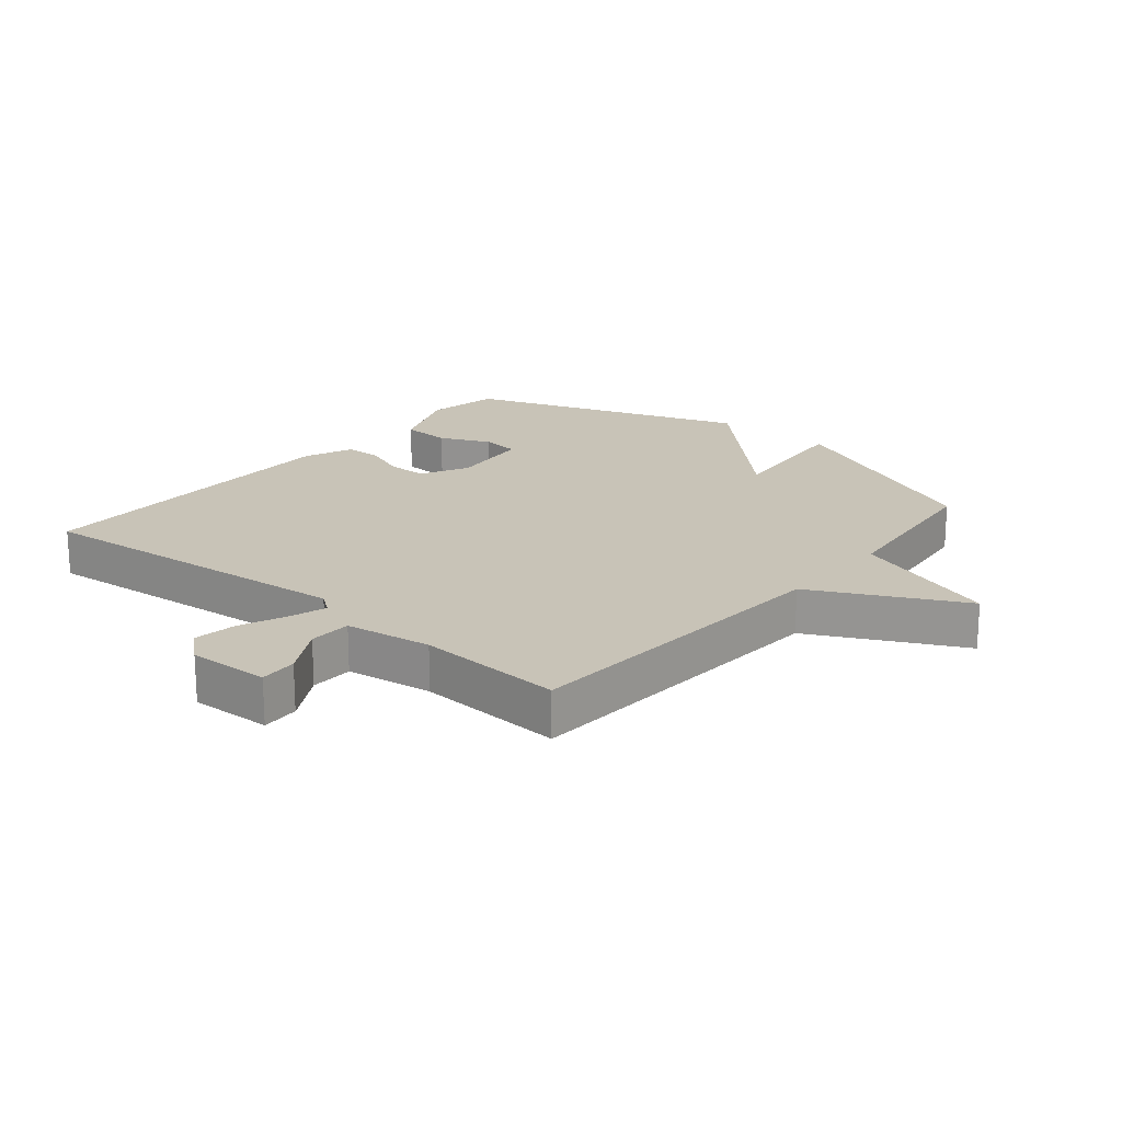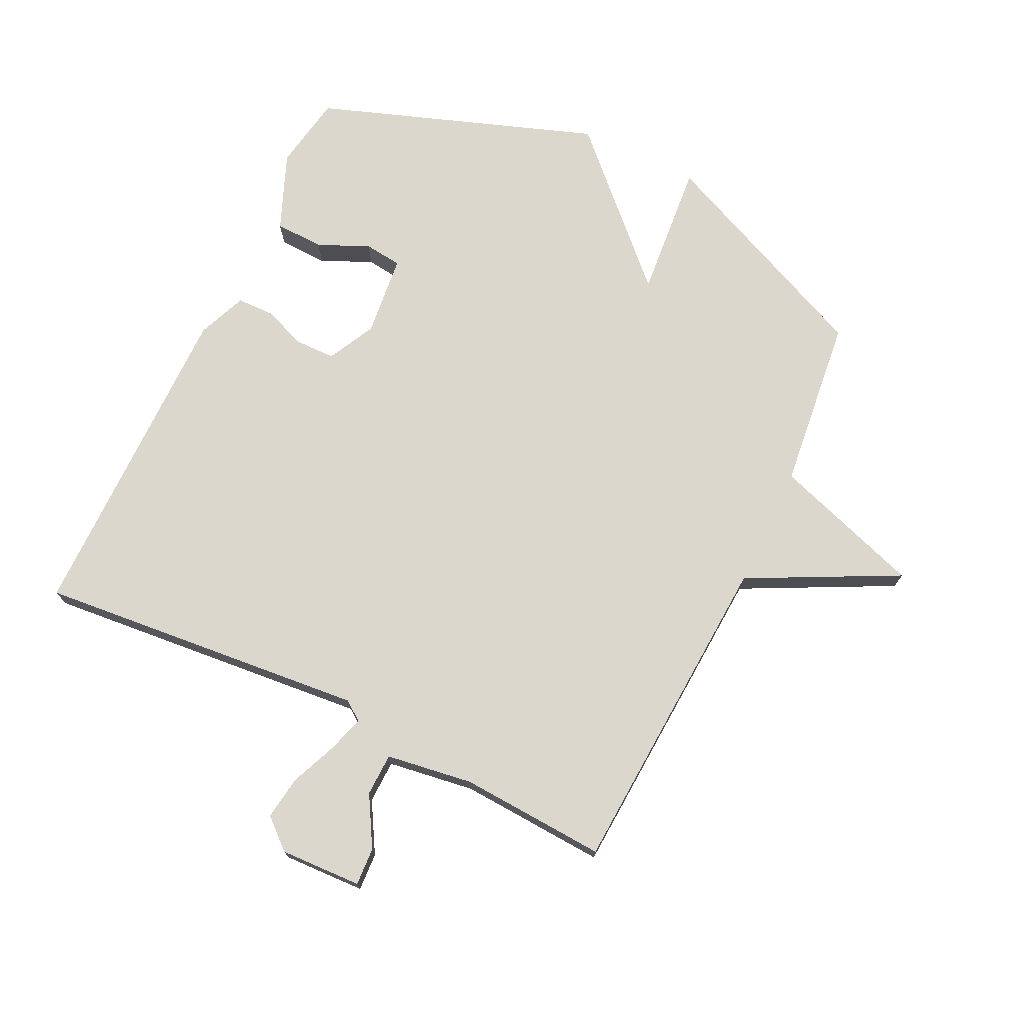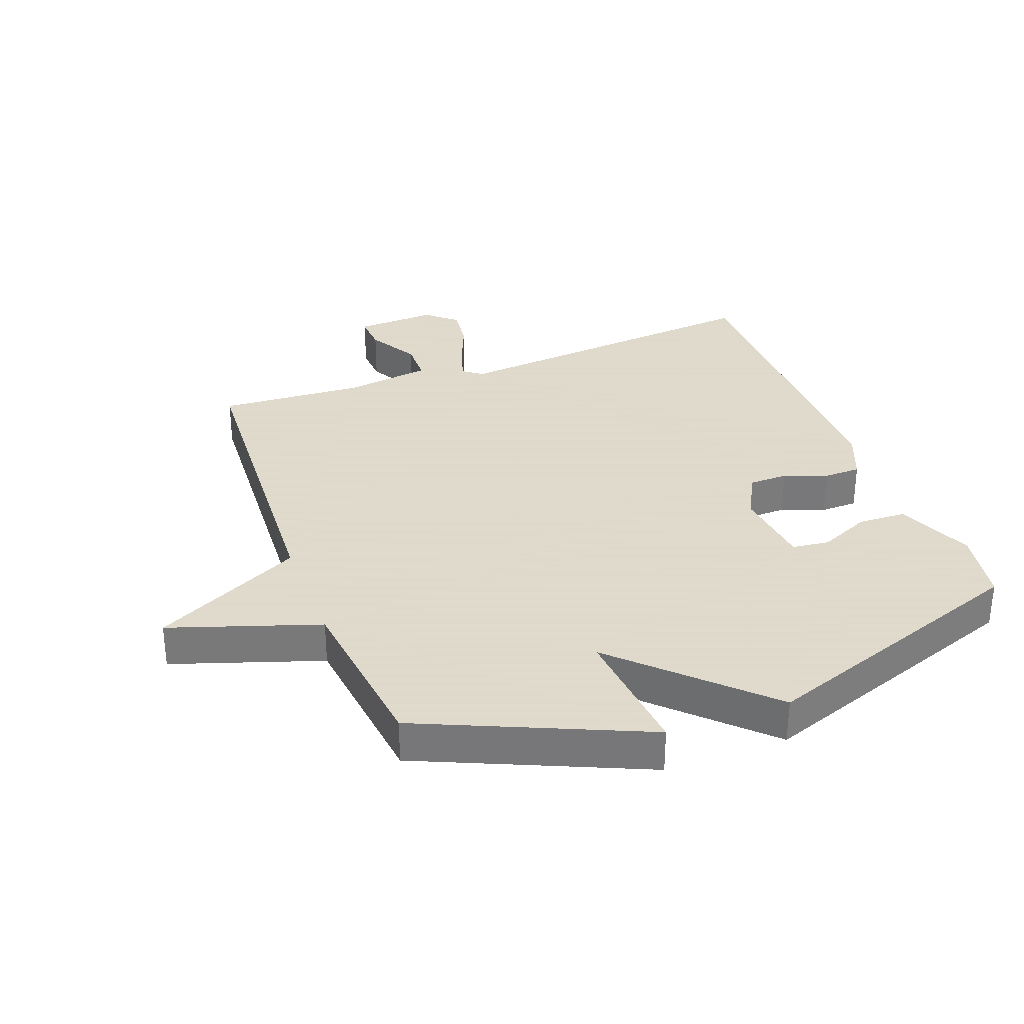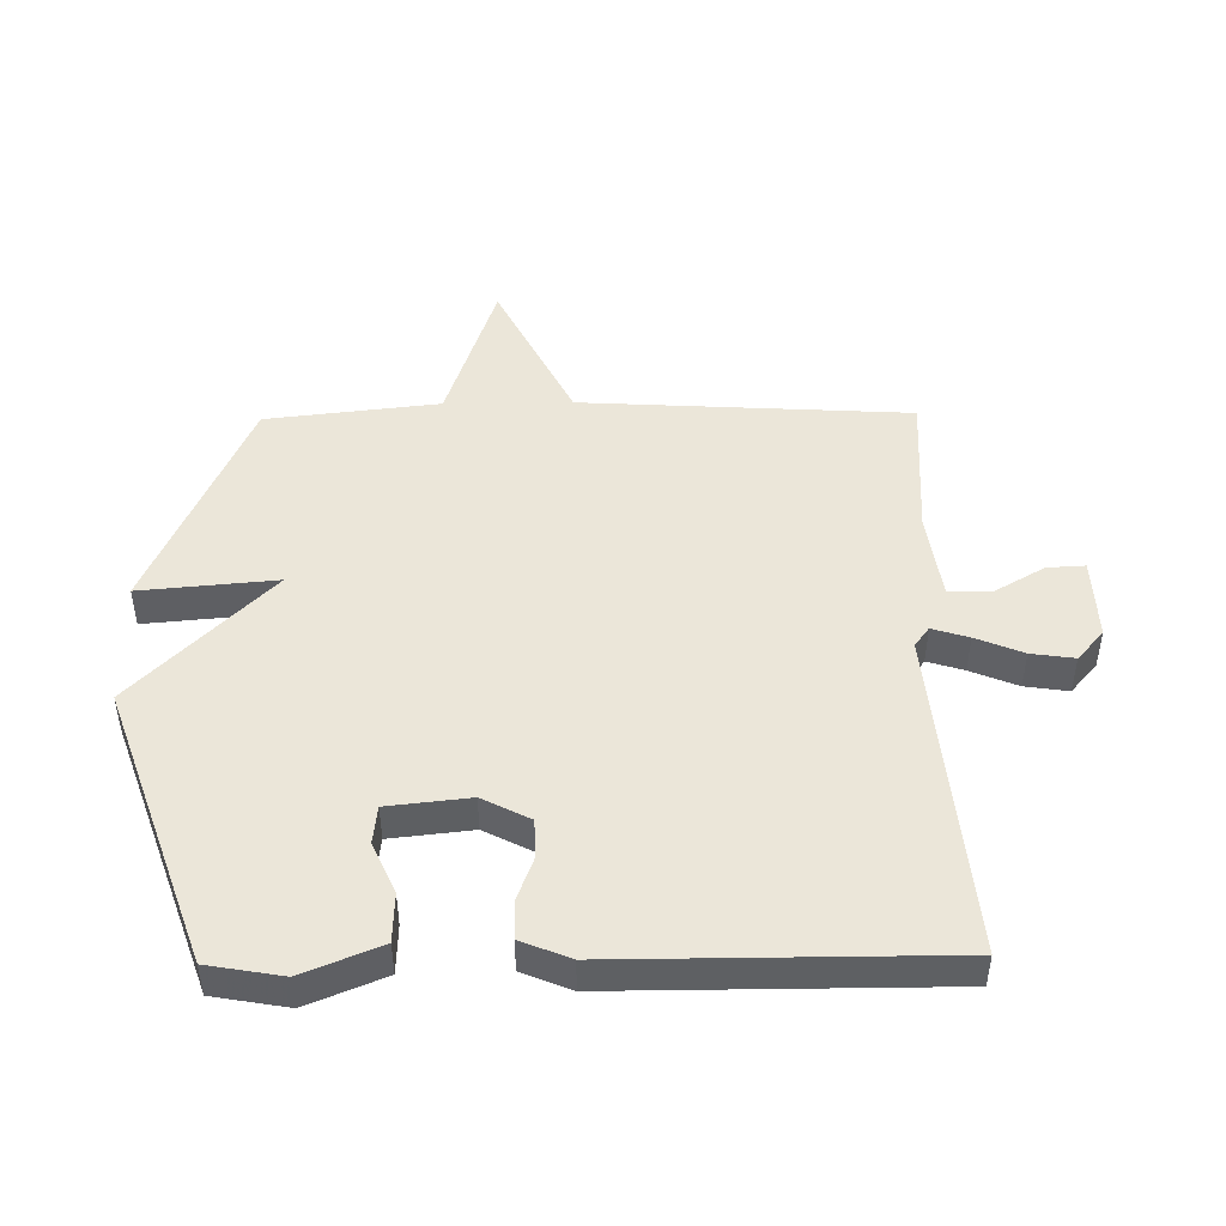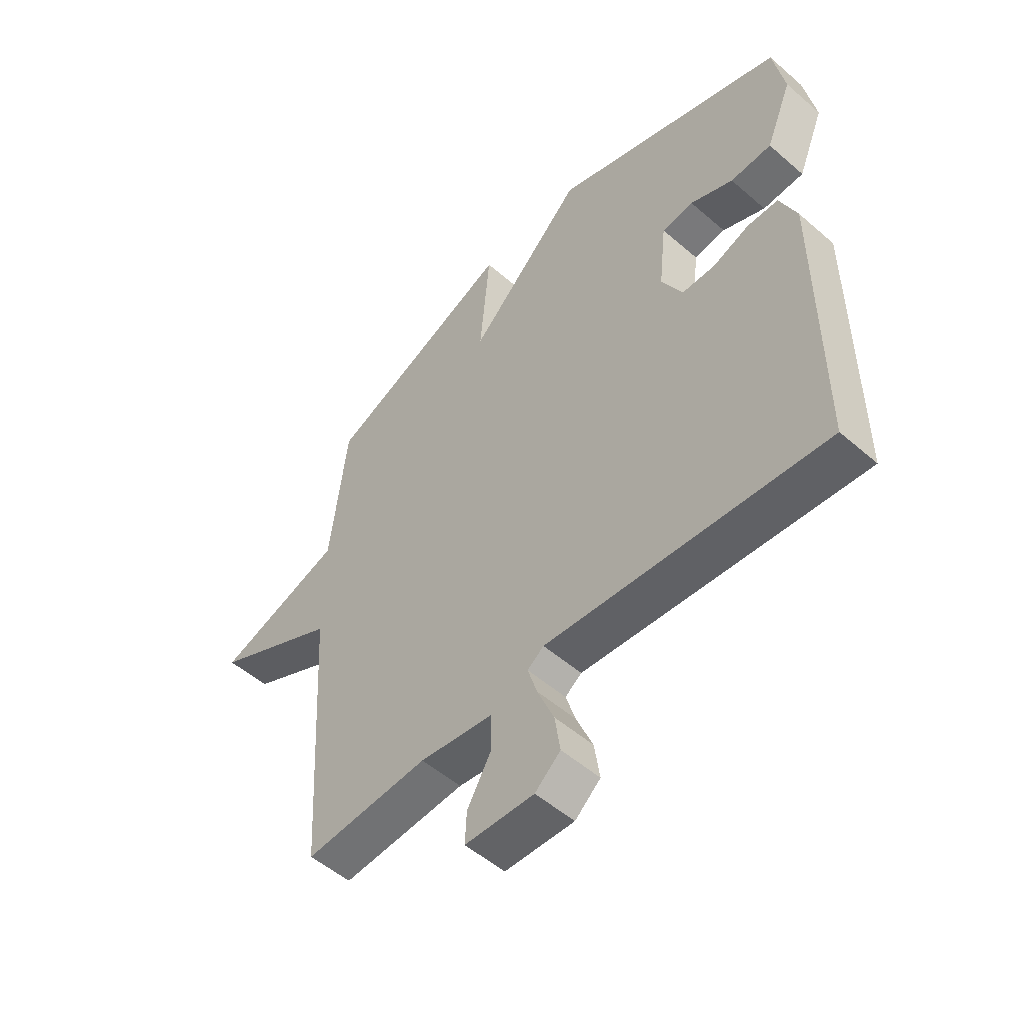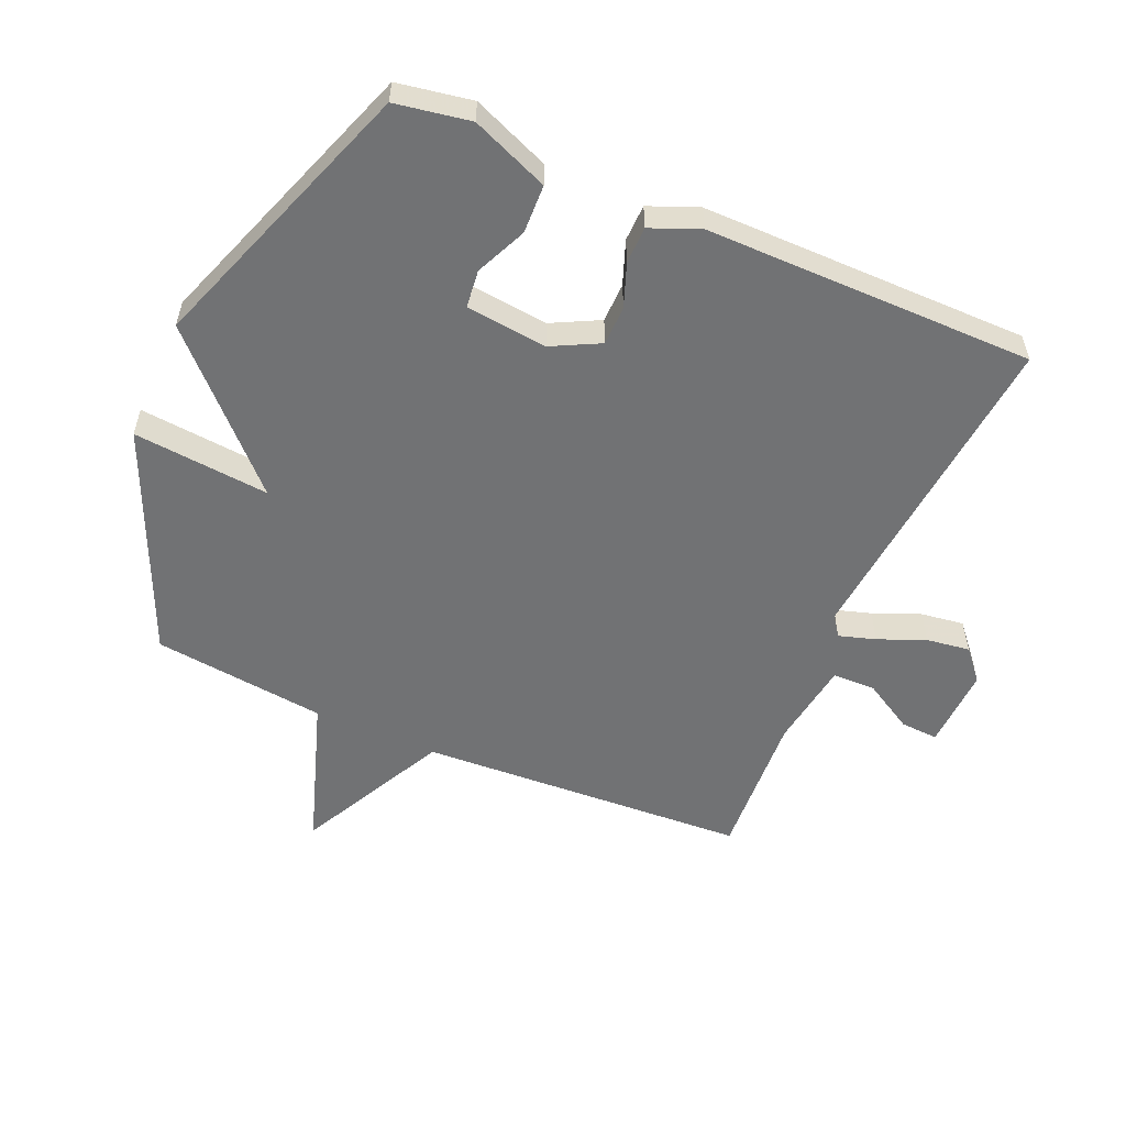
<metadata>
{"format":"obj","ext":"obj","renderer":"f3d","projection":"perspective","resolution":1024,"background":"white","views":[{"elev":19.8,"azim":-140.1,"up":"+Y"},{"elev":73.4,"azim":-154.3,"up":"+Y"},{"elev":32.4,"azim":-20.6,"up":"+Y"},{"elev":47.4,"azim":89.2,"up":"+Y"},{"elev":-52.7,"azim":47.0,"up":"+Z"},{"elev":-55.4,"azim":66.4,"up":"+Y"}]}
</metadata>
<code>
v -0.5 0.07 -0.5
v -0.531 0.07 0.024
v -0.769 0.07 0.144
v -0.531 0.07 0.224
v -0.5 0.07 0.5
v -0.144 0.07 0.657
v -0.163 0.07 0.44
v 0.056 0.07 0.657
v 0.5 0.07 0.5
v 0.521 0.07 0.381
v 0.471 0.07 0.258
v 0.393 0.07 0.255
v 0.312 0.07 0.291
v 0.252 0.07 0.284
v 0.238 0.07 0.154
v 0.277 0.07 0.078
v 0.34 0.07 0.077
v 0.409 0.07 0.103
v 0.468 0.07 0.102
v 0.5 0.07 0.024
v 0.5 0.07 -0.5
v -0.025 0.07 -0.452
v -0.056 0.07 -0.475
v -0.038 0.07 -0.533
v -0.007 0.07 -0.608
v 0.003 0.07 -0.677
v -0.045 0.07 -0.719
v -0.175 0.07 -0.714
v -0.172 0.07 -0.654
v -0.126 0.07 -0.574
v -0.128 0.07 -0.506
v -0.266 0.07 -0.486
v -0.5 0 -0.5
v -0.531 0 0.024
v -0.769 0 0.144
v -0.531 0 0.224
v -0.5 0 0.5
v -0.144 0 0.657
v -0.163 0 0.44
v 0.056 0 0.657
v 0.5 0 0.5
v 0.521 0 0.381
v 0.471 0 0.258
v 0.393 0 0.255
v 0.312 0 0.291
v 0.252 0 0.284
v 0.238 0 0.154
v 0.277 0 0.078
v 0.34 0 0.077
v 0.409 0 0.103
v 0.468 0 0.102
v 0.5 0 0.024
v 0.5 0 -0.5
v -0.025 0 -0.452
v -0.056 0 -0.475
v -0.038 0 -0.533
v -0.007 0 -0.608
v 0.003 0 -0.677
v -0.045 0 -0.719
v -0.175 0 -0.714
v -0.172 0 -0.654
v -0.126 0 -0.574
v -0.128 0 -0.506
v -0.266 0 -0.486
f 28 29 30
f 27 28 30
f 26 27 30
f 25 26 30
f 24 25 30
f 23 24 30 31
f 22 23 31 32
f 20 21 22
f 19 20 22
f 18 19 22
f 17 18 22
f 32 1 2
f 22 32 2
f 17 22 2
f 16 17 2
f 11 12 13
f 10 11 13
f 9 10 13
f 8 9 13
f 7 8 13 14
f 4 5 6 7
f 4 7 14 15
f 4 15 16
f 3 4 16
f 2 3 16
f 62 61 60
f 62 60 59
f 62 59 58
f 62 58 57
f 62 57 56
f 63 62 56 55
f 64 63 55 54
f 54 53 52
f 54 52 51
f 54 51 50
f 54 50 49
f 34 33 64
f 34 64 54
f 34 54 49
f 34 49 48
f 45 44 43
f 45 43 42
f 45 42 41
f 45 41 40
f 46 45 40 39
f 39 38 37 36
f 47 46 39 36
f 48 47 36
f 48 36 35
f 48 35 34
f 1 33 34 2
f 2 34 35 3
f 3 35 36 4
f 4 36 37 5
f 5 37 38 6
f 6 38 39 7
f 7 39 40 8
f 8 40 41 9
f 9 41 42 10
f 10 42 43 11
f 11 43 44 12
f 12 44 45 13
f 13 45 46 14
f 14 46 47 15
f 15 47 48 16
f 16 48 49 17
f 17 49 50 18
f 18 50 51 19
f 19 51 52 20
f 20 52 53 21
f 21 53 54 22
f 22 54 55 23
f 23 55 56 24
f 24 56 57 25
f 25 57 58 26
f 26 58 59 27
f 27 59 60 28
f 28 60 61 29
f 29 61 62 30
f 30 62 63 31
f 31 63 64 32
f 32 64 33 1

</code>
